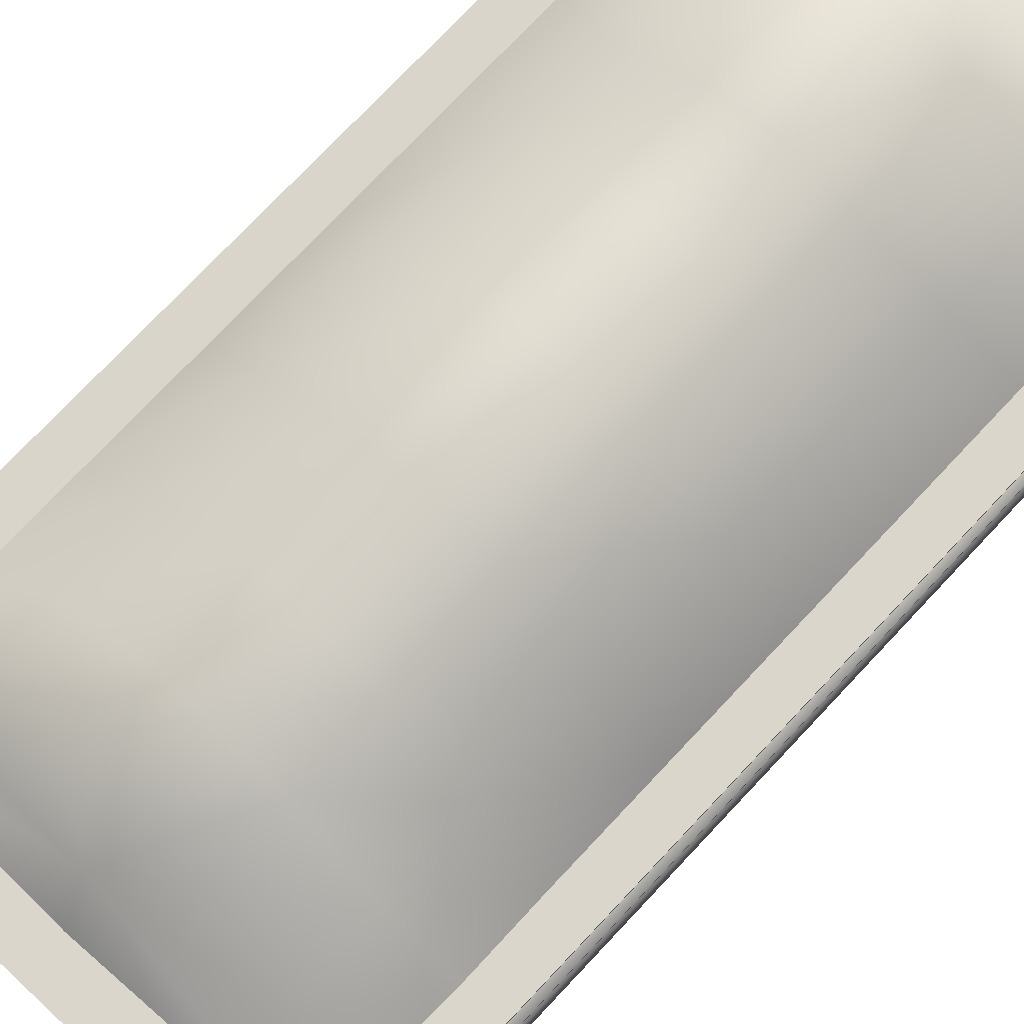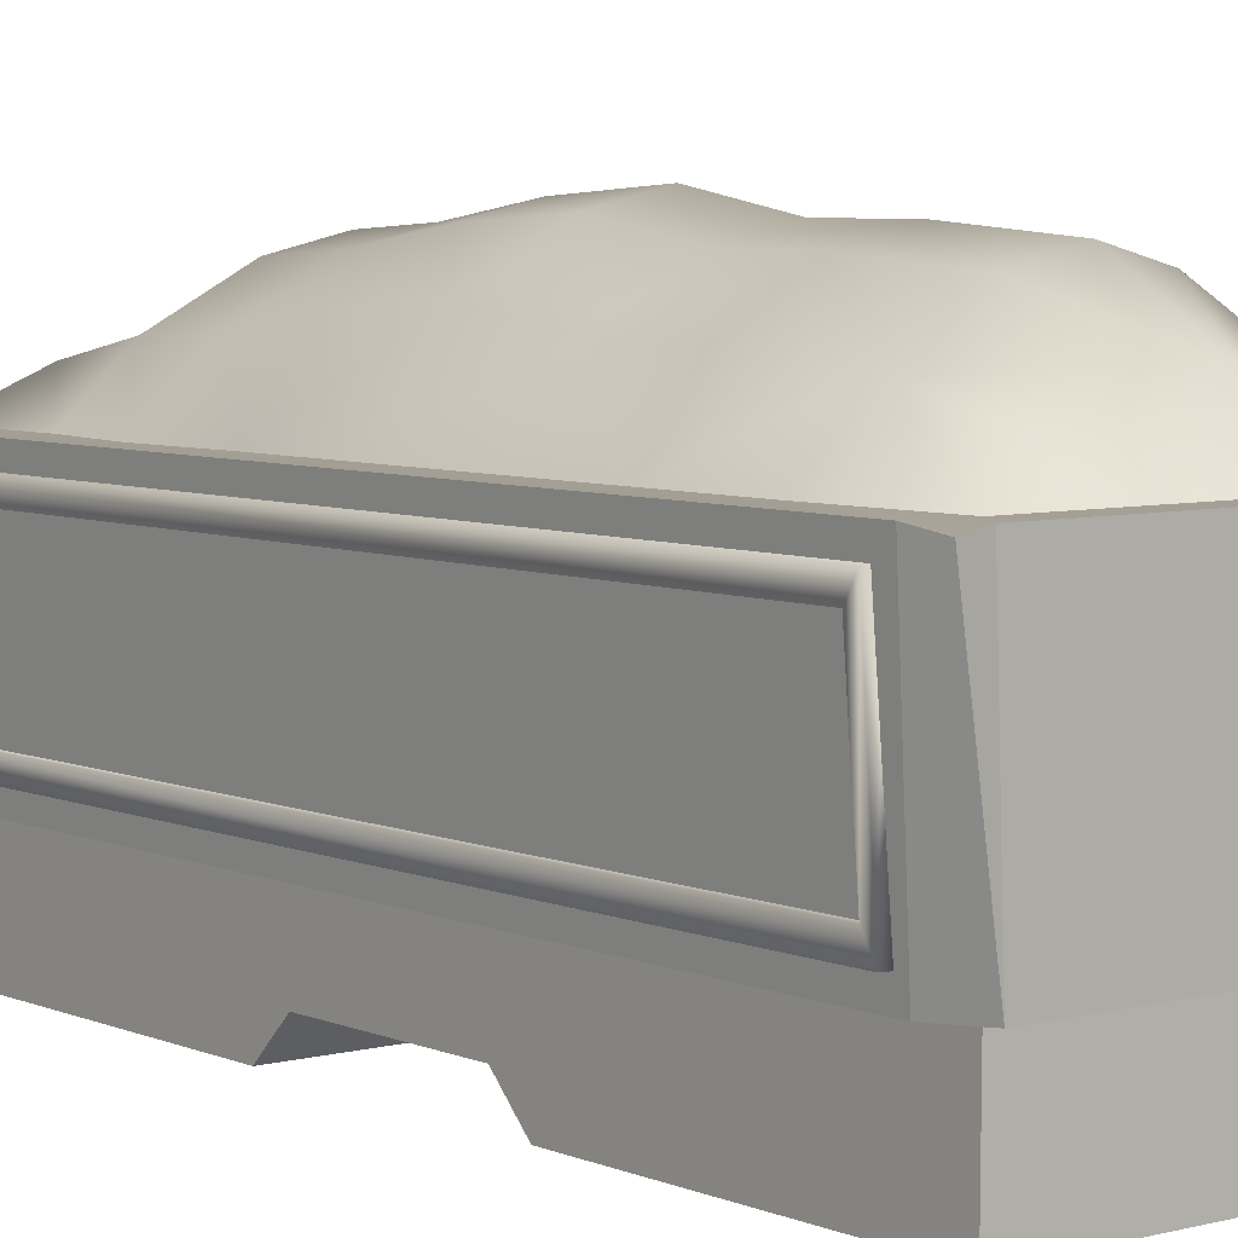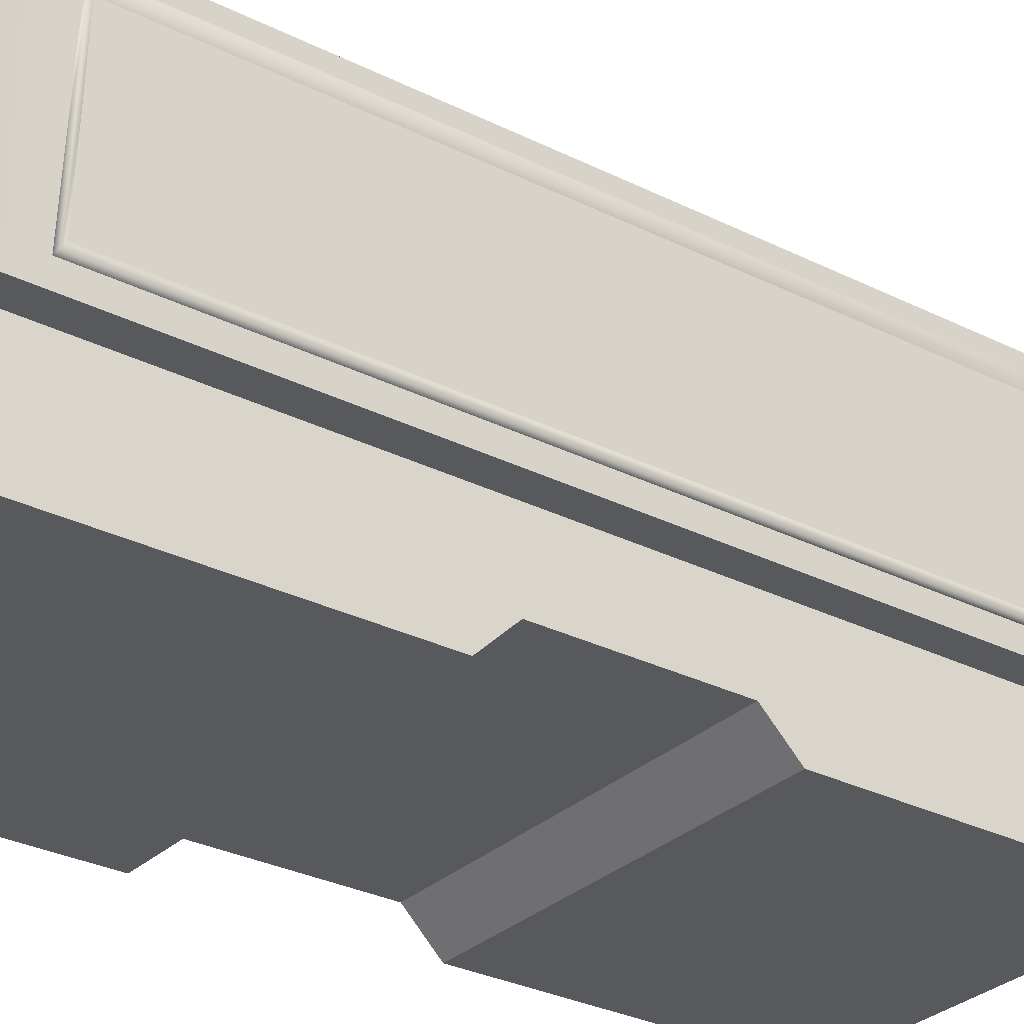
<metadata>
{"format":"obj","ext":"obj","renderer":"f3d","projection":"perspective","resolution":1024,"background":"white","views":[{"elev":74.1,"azim":43.1,"up":"+Y"},{"elev":5.8,"azim":141.6,"up":"+Y"},{"elev":-29.7,"azim":-126.5,"up":"+Y"}]}
</metadata>
<code>
g TrainN64B_Body_LOD1
v -2.566 0.9487 5.629
v -2.566 2.5 5.684
v 2.566 2.5 5.634
v 2.566 0.9487 5.629
v -2.566 2.5 -6.726
v -2.566 0.9487 -6.699
v 2.566 0.9487 -6.699
v 2.566 2.5 -6.709
v -2.566 0.9487 -2.263
v -2.566 1.43 -1.777
v 2.566 1.43 -1.777
v 2.566 0.9487 -2.263
v 2.566 2.5 -6.709
v 2.566 0.9487 -6.699
v 2.566 0.9487 -2.263
v 2.566 1.43 -1.777
v 2.566 2.5 -0.5488
v 2.566 1.43 0.6401
v 2.566 2.5 5.634
v 2.566 0.9487 5.629
v 2.566 0.9487 1.126
v -2.566 1.43 0.6401
v -2.566 0.9487 1.126
v 2.566 0.9487 1.126
v 2.566 1.43 0.6401
v -2.566 2.5 5.684
v -2.566 0.9487 5.629
v -2.566 0.9487 1.126
v -2.566 1.43 0.6401
v -2.566 2.5 -0.5488
v -2.566 1.43 -1.777
v -2.566 2.5 -6.726
v -2.566 0.9487 -6.699
v -2.566 0.9487 -2.263
v -2.566 1.43 -1.777
v -2.566 1.43 0.6401
v 2.566 1.43 0.6401
v 2.566 1.43 -1.777
v -2.566 0.9487 1.126
v -2.566 0.9487 5.629
v 2.566 0.9487 5.629
v 2.566 0.9487 1.126
v -2.566 0.9487 -6.699
v -2.566 0.9487 -2.263
v 2.566 0.9487 -2.263
v 2.566 0.9487 -6.699
v -2.271 4.986 5.922
v -2.481 5.233 6.005
v 2.531 5.233 6.005
v 2.316 4.99 5.923
v 2.205 3.029 5.854
v 2.408 2.778 5.886
v -2.359 2.778 5.886
v -2.161 3.033 5.853
v 3.109 4.976 5.161
v 3.289 4.962 5.161
v 3.289 4.958 -6.246
v 3.108 4.973 -6.246
v 2.961 3.055 -6.248
v 3.141 3.063 -6.248
v 3.141 3.059 5.163
v 2.961 3.052 5.163
v 2.961 3.052 5.163
v 3.141 3.059 5.163
v 3.289 4.962 5.161
v 3.109 4.976 5.161
v 3.108 4.973 -6.246
v 3.289 4.958 -6.246
v 3.141 3.063 -6.248
v 2.961 3.055 -6.248
v 3.13 5.239 5.343
v 3.13 5.239 -6.423
v 3.311 5.224 -6.423
v 3.311 5.224 5.343
v 2.972 2.787 -6.423
v 2.972 2.787 5.343
v 3.153 2.795 5.343
v 3.153 2.795 -6.423
v 3.311 5.224 5.343
v 3.153 2.795 5.343
v 2.972 2.787 5.343
v 3.13 5.239 5.343
v 3.153 2.795 -6.423
v 3.311 5.224 -6.423
v 3.13 5.239 -6.423
v 2.972 2.787 -6.423
v 3.311 5.224 5.343
v 3.311 5.224 -6.423
v 3.289 4.958 -6.246
v 3.289 4.962 5.161
v 3.153 2.795 5.343
v 3.141 3.059 5.163
v 3.153 2.795 -6.423
v 3.141 3.063 -6.248
v 2.291 4.987 -7.048
v 2.501 5.233 -7.108
v -2.511 5.233 -7.108
v -2.296 4.99 -7.049
v -2.185 3.031 -6.994
v -2.388 2.779 -6.993
v 2.379 2.779 -6.993
v 2.181 3.035 -6.994
v -3.13 5.239 5.343
v -3.311 5.224 5.343
v -3.311 5.224 -6.423
v -3.13 5.239 -6.423
v -2.972 2.787 -6.423
v -3.153 2.795 -6.423
v -3.153 2.795 5.343
v -2.972 2.787 5.343
v -3.311 5.224 5.343
v -3.109 4.976 5.161
v -3.108 4.973 -6.246
v -3.311 5.224 -6.423
v -2.961 3.052 5.163
v -3.153 2.795 5.343
v -3.153 2.795 -6.423
v -2.961 3.055 -6.248
v -3.153 2.795 5.343
v -3.311 5.224 5.343
v -3.13 5.239 5.343
v -2.972 2.787 5.343
v -3.311 5.224 -6.423
v -3.153 2.795 -6.423
v -2.972 2.787 -6.423
v -3.13 5.239 -6.423
v 0.285 1.407 6.192
v 0.586 1.407 7.246
v 0.586 2.241 7.246
v 0.3017 2.241 6.199
v 0.3017 2.241 6.199
v -0.586 1.407 7.246
v -0.2957 1.407 6.192
v 0.586 2.241 7.246
v -0.586 1.407 7.246
v 0.3017 2.241 6.199
v -0.586 1.407 7.246
v 0.586 1.407 7.246
v 0.285 1.407 6.192
v -0.2957 1.407 6.192
v -0.06944 6.222 5.08
v 1.909 6 4.853
v 2.688 5.499 5.429
v 0.02049 5.5 5.52
v -2.641 5.5 5.459
v -1.996 5.719 5.022
v -1.996 5.989 4.474
v -2.734 5.5 4.013
v -0.8618 6.649 4.432
v -1.996 6.117 3.613
v -2.734 5.5 3.295
v -1.996 6.187 2.454
v -2.734 5.5 2.52
v -0.8618 6.911 2.417
v -0.8618 6.84 3.574
v -1.996 6.396 1.055
v -2.734 5.5 0.9963
v -1.996 6.5 -0.5269
v -2.734 5.5 -0.5269
v -0.8618 7.224 -0.5584
v -0.8618 7.12 1.02
v -1.996 6.262 -1.971
v -2.734 5.5 -2.05
v -1.996 6.261 -3.254
v -2.734 5.5 -3.573
v -0.8618 6.984 -3.279
v -0.8618 6.985 -1.999
v -1.996 6.265 -4.796
v -2.734 5.5 -5.097
v -2.654 5.5 -6.725
v -2.022 5.963 -6.173
v -0.03361 5.5 -6.761
v -0.06154 6.268 -6.267
v -0.8618 6.871 -4.894
v 1.817 5.958 -6.286
v 1.909 6.261 -4.979
v 2.636 5.5 -6.755
v 2.734 5.5 -5.097
v 0.8003 6.871 -4.894
v 0.8003 6.984 -3.279
v 1.909 6.387 -3.371
v 0.8003 6.985 -1.999
v 1.909 6.388 -1.971
v 2.734 5.5 -3.573
v 2.734 5.5 -2.05
v 0.8003 7.224 -0.5584
v 1.909 6.627 -0.5269
v 0.8003 7.12 1.02
v 1.909 6.522 1.055
v 2.734 5.5 0.9963
v 2.734 5.5 -0.5269
v 0.8003 6.911 2.417
v 1.909 6.313 2.454
v 0.8003 6.84 3.574
v 1.909 6.243 3.613
v 2.734 5.491 2.52
v 2.746 5.51 3.561
v -0.06154 7.428 -0.5898
v -0.06154 7.324 0.9857
v -0.06154 7.115 2.379
v -0.06154 7.044 3.534
v -0.06154 7.189 -2.027
v -0.06154 7.188 -3.304
v -0.06154 7.075 -4.916
v -6.676e-06 2.5 -0.507
v -0.7933 2.5 5.951
v -0.3276 2.5 5.951
v -1.539 2.5 5.951
v -1.988 2.5 5.951
v -2.706 2.5 5.951
v -3 2.5 5.499
v -3 2.5 4.581
v -3 2.5 4.081
v -3 2.5 3.163
v -3 2.5 2.68
v -3 2.5 1.781
v -3 2.5 1.296
v -3 2.5 0.4132
v -3 2.5 -0.1038
v -3 2.5 -0.9753
v -3 2.5 -1.515
v -3 2.5 -2.374
v -3 2.5 -2.873
v -3 2.5 -3.79
v -3 2.5 -4.287
v -3 2.5 -5.181
v -3 2.5 -5.676
v -3 2.5 -6.552
v -3 2.5 -7.049
v -1.988 2.5 -7.049
v -1.539 2.5 -7.049
v -0.7933 2.5 -7.049
v -0.3276 2.5 -7.049
v 0.3276 2.5 -7.049
v 0.7933 2.5 -7.049
v 1.539 2.5 -7.049
v 1.988 2.5 -7.049
v 2.706 2.5 -7.049
v 3 2.5 -6.552
v 3 2.5 -5.676
v 3 2.5 -5.181
v 3 2.5 -4.287
v 3 2.5 -3.79
v 3 2.5 -2.873
v 3 2.5 -2.374
v 3 2.5 -1.515
v 3 2.5 -0.9753
v 3 2.5 -0.1038
v 3 2.5 0.4132
v 3 2.5 1.296
v 3 2.5 1.781
v 3 2.5 2.68
v 3 2.5 3.163
v 3 2.5 4.081
v 3 2.5 4.581
v 3 2.5 5.499
v 1.988 2.5 5.951
v 1.539 2.5 5.951
v 0.7933 2.5 5.951
v 0.3276 2.5 5.951
v -2.151 5.499 -7.173
v -1.665 5.499 -7.173
v -6.676e-06 5.439 -0.5488
v -3.279 5.439 -7.21
v -3.245 5.499 -6.667
v -3.245 5.499 -5.775
v -3.245 5.499 -5.27
v -3.245 5.499 -4.358
v -3.245 5.499 -3.852
v -3.245 5.499 -2.917
v -3.245 5.499 -2.409
v -3.245 5.499 -1.534
v -3.245 5.499 -0.9835
v -3.245 5.499 -0.09527
v -3.245 5.499 0.4317
v -3.245 5.499 1.332
v -3.245 5.499 1.826
v -3.245 5.499 3.234
v -3.245 5.499 4.17
v -3.245 5.499 4.68
v -3.245 5.499 5.615
v -3.279 5.439 6.112
v -2.927 5.499 6.076
v -2.151 5.499 6.076
v -1.665 5.499 6.076
v -0.858 5.499 6.076
v -0.3543 5.499 6.076
v 0.3543 5.499 6.076
v 0.858 5.499 6.076
v 1.665 5.499 6.076
v 2.151 5.499 6.076
v 2.927 5.499 6.076
v 3.245 5.499 5.615
v 3.245 5.499 4.68
v 3.245 5.499 4.17
v 3.245 5.499 3.234
v 3.245 5.499 2.742
v 3.245 5.499 1.826
v 3.245 5.499 1.332
v 3.245 5.499 0.4317
v 3.245 5.499 -0.09527
v 3.245 5.499 -0.9835
v 3.245 5.499 -1.534
v 3.245 5.499 -2.409
v 3.245 5.499 -2.917
v 3.245 5.499 -3.852
v 3.245 5.499 -4.358
v 3.245 5.499 -5.27
v 3.245 5.499 -5.775
v 3.245 5.499 -6.667
v 3.279 5.439 -7.21
v 2.927 5.499 -7.173
v 2.151 5.499 -7.173
v 1.665 5.499 -7.173
v 0.858 5.499 -7.173
v 0.3543 5.499 -7.173
v -0.3543 5.499 -7.173
v -0.858 5.499 -7.173
v -0.858 5.499 6.076
v -0.3543 5.499 6.076
v -0.3276 2.5 5.951
v -0.7933 2.5 5.951
v -1.665 5.499 6.076
v -1.539 2.5 5.951
v -2.151 5.499 6.076
v -1.988 2.5 5.951
v -2.927 5.499 6.076
v -2.706 2.5 5.951
v 0.3543 5.499 6.076
v 0.3276 2.5 5.951
v 0.7933 2.5 5.951
v 0.858 5.499 6.076
v 1.539 2.5 5.951
v 1.665 5.499 6.076
v 1.988 2.5 5.951
v 2.151 5.499 6.076
v -3.279 5.439 6.112
v -2.927 5.499 6.076
v -2.706 2.5 5.951
v -3 2.5 5.499
v -3.245 5.499 5.615
v -3.279 5.439 6.112
v -3 2.5 5.499
v -3.245 5.499 4.68
v -3.245 5.499 5.615
v -3 2.5 5.499
v -3 2.5 4.581
v -3.245 5.499 4.17
v -3 2.5 4.081
v -3.245 5.499 3.234
v -3 2.5 3.163
v -3.245 5.499 2.742
v -3 2.5 2.68
v -3.245 5.499 1.826
v -3 2.5 1.781
v -3.245 5.499 1.332
v -3 2.5 1.296
v -3.245 5.499 0.4317
v -3 2.5 0.4132
v -3.245 5.499 -0.09527
v -3 2.5 -0.1038
v -3.245 5.499 -0.9835
v -3 2.5 -0.9753
v -3.245 5.499 -1.534
v -3 2.5 -1.515
v -3.245 5.499 -2.409
v -3 2.5 -2.374
v -3.245 5.499 -2.917
v -3 2.5 -2.873
v -3.245 5.499 -3.852
v -3 2.5 -3.79
v -3.245 5.499 -4.358
v -3 2.5 -4.287
v -3.245 5.499 -5.27
v -3 2.5 -5.181
v -3.245 5.499 -5.775
v -3 2.5 -5.676
v -3.245 5.499 -6.667
v -3 2.5 -6.552
v -3.279 5.439 -7.21
v -3 2.5 -7.049
v -1.988 2.5 -7.049
v -2.151 5.499 -7.173
v -3.279 5.439 -7.21
v -3 2.5 -7.049
v -1.539 2.5 -7.049
v -1.665 5.499 -7.173
v -0.7933 2.5 -7.049
v -0.858 5.499 -7.173
v -0.3276 2.5 -7.049
v -0.3543 5.499 -7.173
v 0.3276 2.5 -7.049
v 0.3543 5.499 -7.173
v 0.7933 2.5 -7.049
v 0.858 5.499 -7.173
v 1.539 2.5 -7.049
v 1.665 5.499 -7.173
v 1.988 2.5 -7.049
v 2.151 5.499 -7.173
v 2.706 2.5 -7.049
v 2.927 5.499 -7.173
v 3.279 5.439 -7.21
v 2.927 5.499 -7.173
v 2.706 2.5 -7.049
v 3.245 5.499 -6.667
v 3.279 5.439 -7.21
v 2.706 2.5 -7.049
v 3 2.5 -6.552
v 3.245 5.499 -5.775
v 3.245 5.499 -6.667
v 3 2.5 -6.552
v 3 2.5 -5.676
v 3.245 5.499 -5.27
v 3 2.5 -5.181
v 3.245 5.499 -4.358
v 3 2.5 -4.287
v 3.245 5.499 -3.852
v 3 2.5 -3.79
v 3.245 5.499 -2.917
v 3 2.5 -2.873
v 3.245 5.499 -2.409
v 3 2.5 -2.374
v 3.245 5.499 -1.534
v 3 2.5 -1.515
v 3.245 5.499 -0.9835
v 3 2.5 -0.9753
v 3.245 5.499 -0.09527
v 3 2.5 -0.1038
v 3.245 5.499 0.4317
v 3 2.5 0.4132
v 3.245 5.499 1.332
v 3 2.5 1.296
v 3.245 5.499 1.826
v 3 2.5 1.781
v 3.245 5.499 2.742
v 3 2.5 2.68
v 3.245 5.499 3.234
v 3 2.5 3.163
v 3.245 5.499 4.17
v 3 2.5 4.081
v 3.245 5.499 4.68
v 3 2.5 4.581
v 3.245 5.499 5.615
v 3 2.5 5.499
v 2.927 5.499 6.076
v 3.245 5.499 5.615
v 3 2.5 5.499
v 2.151 5.499 6.076
v 2.927 5.499 6.076
v 3 2.5 5.499
v 1.988 2.5 5.951
v -3.245 5.499 2.742
g TrainN64B_Body_LOD1_0
f 3 2 1
f 4 3 1
f 7 6 5
f 8 7 5
f 11 10 9
f 12 11 9
f 15 14 13
f 13 16 15
f 13 17 16
f 18 16 17
f 18 17 19
f 18 19 20
f 20 21 18
f 24 23 22
f 25 24 22
f 28 27 26
f 26 29 28
f 26 30 29
f 31 29 30
f 31 30 32
f 31 32 33
f 33 34 31
f 37 36 35
f 38 37 35
f 41 40 39
f 42 41 39
f 45 44 43
f 46 45 43
f 49 48 47
f 50 49 47
f 50 51 49
f 51 52 49
f 53 52 51
f 48 53 47
f 54 53 51
f 53 54 47
f 57 56 55
f 58 57 55
f 61 60 59
f 62 61 59
f 65 64 63
f 66 65 63
f 69 68 67
f 70 69 67
f 73 72 71
f 74 73 71
f 77 76 75
f 78 77 75
f 81 80 79
f 82 81 79
f 85 84 83
f 86 85 83
f 89 88 87
f 90 89 87
f 87 91 90
f 91 92 90
f 92 91 93
f 94 92 93
f 88 89 94
f 93 88 94
f 97 96 95
f 98 97 95
f 98 99 97
f 99 100 97
f 101 100 99
f 96 101 95
f 102 101 99
f 101 102 95
f 105 104 103
f 106 105 103
f 109 108 107
f 110 109 107
f 113 112 111
f 114 113 111
f 111 112 115
f 116 111 115
f 116 115 117
f 114 117 113
f 115 118 117
f 117 118 113
f 121 120 119
f 122 121 119
f 125 124 123
f 126 125 123
f 129 128 127
f 130 129 127
f 133 132 131
f 136 135 134
f 139 138 137
f 140 139 137
f 143 142 141
f 144 143 141
f 144 141 145
f 141 146 145
f 145 146 147
f 148 145 147
f 149 147 146
f 141 149 146
f 148 147 150
f 151 148 150
f 151 150 152
f 153 151 152
f 154 152 150
f 155 154 150
f 155 150 147
f 149 155 147
f 153 152 156
f 157 153 156
f 157 156 158
f 159 157 158
f 158 156 160
f 156 161 160
f 161 156 152
f 154 161 152
f 159 158 162
f 163 159 162
f 163 162 164
f 165 163 164
f 166 164 162
f 167 166 162
f 158 160 167
f 162 158 167
f 165 164 168
f 169 165 168
f 169 168 170
f 168 171 170
f 172 170 171
f 173 172 171
f 173 171 168
f 174 173 168
f 164 166 174
f 168 164 174
f 173 175 172
f 176 175 173
f 177 175 176
f 175 177 172
f 178 177 176
f 179 176 173
f 179 180 176
f 180 181 176
f 180 182 181
f 182 183 181
f 184 181 183
f 176 181 184
f 178 176 184
f 185 184 183
f 182 186 183
f 186 187 183
f 186 188 187
f 188 189 187
f 187 189 190
f 191 187 190
f 183 187 191
f 185 183 191
f 188 192 189
f 192 193 189
f 190 189 193
f 192 194 193
f 194 195 193
f 196 193 195
f 196 190 193
f 197 196 195
f 198 186 182
f 199 188 186
f 198 199 186
f 188 199 192
f 161 199 198
f 200 199 161
f 199 200 192
f 154 200 161
f 201 200 154
f 192 200 201
f 194 192 201
f 155 201 154
f 160 161 198
f 160 198 202
f 167 160 202
f 167 202 166
f 202 203 166
f 166 203 204
f 174 166 204
f 174 204 173
f 204 179 173
f 204 203 179
f 203 180 179
f 203 202 182
f 180 203 182
f 202 198 182
f 155 149 201
f 149 141 201
f 194 201 141
f 194 141 195
f 141 142 195
f 197 195 142
f 143 197 142
f 207 206 205
f 206 208 205
f 208 209 205
f 205 209 210
f 211 205 210
f 211 212 205
f 212 213 205
f 213 214 205
f 214 215 205
f 215 216 205
f 216 217 205
f 217 218 205
f 218 219 205
f 219 220 205
f 220 221 205
f 221 222 205
f 222 223 205
f 223 224 205
f 224 225 205
f 225 226 205
f 226 227 205
f 227 228 205
f 228 229 205
f 229 230 205
f 231 205 230
f 232 205 231
f 233 205 232
f 205 233 234
f 205 234 235
f 205 235 236
f 205 236 237
f 237 238 205
f 238 239 205
f 205 239 240
f 205 240 241
f 205 241 242
f 205 242 243
f 205 243 244
f 205 244 245
f 205 245 246
f 205 246 247
f 205 247 248
f 205 248 249
f 205 249 250
f 205 250 251
f 205 251 252
f 205 252 253
f 205 253 254
f 205 254 255
f 205 255 256
f 257 205 256
f 257 258 205
f 258 259 205
f 259 260 205
f 260 207 205
f 263 262 261
f 263 261 264
f 263 264 265
f 263 265 266
f 263 266 267
f 263 267 268
f 263 268 269
f 263 269 270
f 263 270 271
f 263 271 272
f 263 272 273
f 263 273 274
f 263 274 275
f 263 275 276
f 263 276 277
f 263 277 278
f 263 278 279
f 263 279 280
f 263 280 281
f 263 281 282
f 283 263 282
f 283 284 263
f 284 285 263
f 285 286 263
f 286 287 263
f 287 288 263
f 288 289 263
f 289 290 263
f 290 291 263
f 291 292 263
f 292 293 263
f 293 294 263
f 294 295 263
f 295 296 263
f 296 297 263
f 297 298 263
f 298 299 263
f 299 300 263
f 300 301 263
f 301 302 263
f 302 303 263
f 303 304 263
f 304 305 263
f 305 306 263
f 306 307 263
f 307 308 263
f 308 309 263
f 309 310 263
f 310 311 263
f 263 311 312
f 263 312 313
f 263 313 314
f 263 314 315
f 263 315 316
f 263 316 317
f 263 317 318
f 263 318 262
f 321 320 319
f 322 321 319
f 322 319 323
f 324 322 323
f 324 323 325
f 326 324 325
f 326 325 327
f 328 326 327
f 329 320 321
f 330 329 321
f 330 331 329
f 331 332 329
f 331 333 332
f 333 334 332
f 333 335 334
f 335 336 334
f 339 338 337
f 340 339 337
f 343 342 341
f 346 345 344
f 347 346 344
f 347 344 348
f 349 347 348
f 349 348 350
f 351 349 350
f 351 350 352
f 353 351 352
f 353 352 354
f 355 353 354
f 355 354 356
f 357 355 356
f 357 356 358
f 359 357 358
f 359 358 360
f 361 359 360
f 361 360 362
f 363 361 362
f 363 362 364
f 365 363 364
f 365 364 366
f 367 365 366
f 367 366 368
f 369 367 368
f 369 368 370
f 371 369 370
f 371 370 372
f 373 371 372
f 373 372 374
f 375 373 374
f 375 374 376
f 377 375 376
f 377 376 378
f 379 377 378
f 379 378 380
f 381 379 380
f 384 383 382
f 385 384 382
f 382 383 386
f 383 387 386
f 386 387 388
f 387 389 388
f 388 389 390
f 389 391 390
f 392 390 391
f 393 392 391
f 392 393 394
f 393 395 394
f 394 395 396
f 395 397 396
f 396 397 398
f 397 399 398
f 398 399 400
f 399 401 400
f 404 403 402
f 407 406 405
f 408 407 405
f 411 410 409
f 412 411 409
f 412 409 413
f 414 412 413
f 414 413 415
f 416 414 415
f 416 415 417
f 418 416 417
f 418 417 419
f 420 418 419
f 420 419 421
f 422 420 421
f 422 421 423
f 424 422 423
f 424 423 425
f 426 424 425
f 426 425 427
f 428 426 427
f 428 427 429
f 430 428 429
f 430 429 431
f 432 430 431
f 432 431 433
f 434 432 433
f 434 433 435
f 436 434 435
f 436 435 437
f 438 436 437
f 438 437 439
f 440 438 439
f 440 439 441
f 442 440 441
f 442 441 443
f 444 442 443
f 447 446 445
f 450 449 448
f 451 450 448
f 277 452 278

</code>
